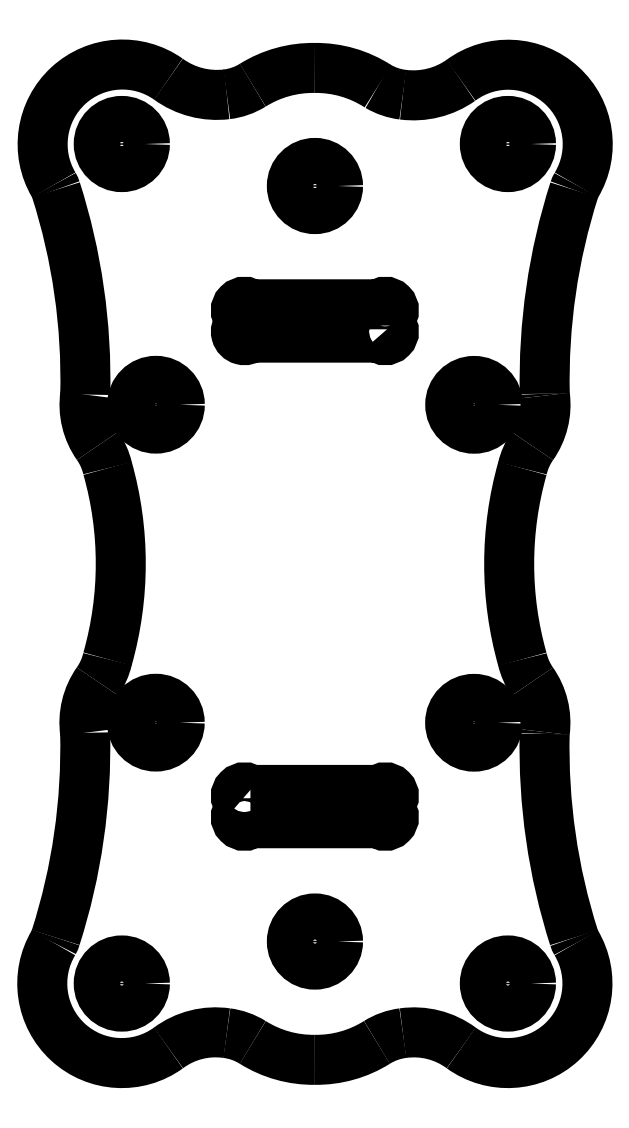
<metadata>
{"format":"dxf","ext":"dxf","renderer":"ezdxf+matplotlib","layout":"modelspace","background":"white","min_lineweight":24,"dpi":150}
</metadata>
<code>
0
SECTION
2
ENTITIES
0
LWPOLYLINE
8
0
90
8
70
1
43
0
10
5.084
20
-12.03
10
13.18
20
-12.03
42
-1
10
13.94
20
-12.78
10
13.94
20
-13.37
42
-1
10
13.18
20
-14.12
10
5.084
20
-14.12
42
-1
10
4.328
20
-13.37
10
4.328
20
-12.78
42
-1
0
CIRCLE
8
0
10
9.139
20
-21.56
30
0
40
1.45
210
0
220
0
230
1
0
CIRCLE
8
0
10
9.139
20
25.94
30
0
40
1.45
210
0
220
0
230
1
0
LWPOLYLINE
8
0
90
8
70
1
43
0
10
13.94
20
17.16
42
-1
10
13.18
20
16.41
10
5.084
20
16.41
42
-1
10
4.328
20
17.16
10
4.328
20
17.74
42
-1
10
5.084
20
18.5
10
13.18
20
18.5
42
-1
10
13.94
20
17.74
0
ARC
8
0
10
-3.121
20
35.67
30
0
40
3.997
210
0
220
-0
230
-1
50
238.1
51
263.2
0
CIRCLE
8
0
10
21.27
20
28.58
30
0
40
1.45
210
0
220
0
230
1
0
ARC
8
0
10
9.228
20
-21.83
30
0
40
7.162
210
0
220
0
230
1
50
269.2
51
302.1
0
CIRCLE
8
0
10
21.27
20
-24.2
30
0
40
1.45
210
0
220
0
230
1
0
ARC
8
0
10
-15.16
20
-31.29
30
0
40
4
210
0
220
0
230
-1
50
57.88
51
82.93
0
ARC
8
0
10
-15.37
20
-32.25
30
0
40
4.983
210
0
220
0
230
-1
50
81.92
51
126.5
0
CIRCLE
8
0
10
-3.002
20
28.58
30
0
40
1.45
210
0
220
0
230
1
0
CIRCLE
8
0
10
-3.002
20
-24.2
30
0
40
1.45
210
0
220
0
230
1
0
ARC
8
0
10
-2.886
20
-32.21
30
0
40
4.941
210
0
220
0
230
-1
50
53.26
51
98.28
0
ARC
8
0
10
21.29
20
28.56
30
0
40
4.998
210
-0
220
0
230
1
50
-30.89
51
126.5
0
ARC
8
0
10
-0.8564
20
12.19
30
0
40
4.49
210
0
220
0
230
1
50
171.8
51
215.2
0
ARC
8
0
10
-2.965
20
28.56
30
0
40
5.014
210
0
220
-0
230
1
50
54.74
51
210.6
0
ARC
8
0
10
9.039
20
-21.83
30
0
40
7.162
210
0
220
0
230
1
50
237.9
51
270.8
0
ARC
8
0
10
-3.002
20
-24.2
30
0
40
5
210
0
220
0
230
1
50
149.1
51
305.9
0
ARC
8
0
10
-15.33
20
36.82
30
0
40
5.18
210
0
220
-0
230
-1
50
234.8
51
277.4
0
ARC
8
0
10
-3.105
20
-31.29
30
0
40
4
210
0
220
0
230
-1
50
97.07
51
122.1
0
ARC
8
0
10
-2.974
20
36.84
30
0
40
5.177
210
0
220
-0
230
-1
50
263.1
51
306
0
ARC
8
0
10
7.802
20
7.293
30
0
40
4.008
210
0
220
0
230
-1
50
144.8
51
167
0
ARC
8
0
10
21.27
20
-24.2
30
0
40
5
210
0
220
0
230
1
50
-125.9
51
30.67
0
ARC
8
0
10
9.019
20
26.21
30
0
40
7.154
210
0
220
-0
230
1
50
89.07
51
122
0
ARC
8
0
10
-15.15
20
35.66
30
0
40
4.015
210
-0
220
0
230
-1
50
276.9
51
300.6
0
ARC
8
0
10
9.212
20
26.21
30
0
40
7.149
210
0
220
-0
230
1
50
57.03
51
90.61
0
ARC
8
0
10
19.14
20
12.18
30
0
40
4.49
210
0
220
0
230
1
50
-35.23
51
7.43
0
ARC
8
0
10
-26.09
20
7.282
30
0
40
4.008
210
0
220
0
230
-1
50
13.06
51
35.2
0
ARC
8
0
10
-44.51
20
13.78
30
0
40
39.22
210
0
220
0
230
1
50
-1.398
51
17.69
0
ARC
8
0
10
-8.573
20
25.25
30
0
40
1.5
210
0
220
-0
230
1
50
17.69
51
30.59
0
ARC
8
0
10
26.87
20
25.23
30
0
40
1.5
210
0
220
0
230
1
50
149.4
51
162.3
0
ARC
8
0
10
62.8
20
13.75
30
0
40
39.22
210
0
220
0
230
1
50
162.3
51
181.3
0
ARC
8
0
10
26.88
20
-20.87
30
0
40
1.521
210
0
220
0
230
1
50
196.9
51
210.5
0
ARC
8
0
10
62.79
20
-9.4
30
0
40
39.22
210
0
220
0
230
1
50
178.7
51
197.7
0
ARC
8
0
10
19.14
20
-7.804
30
0
40
4.49
210
0
220
0
230
1
50
-7.467
51
35.19
0
ARC
8
0
10
-26.08
20
-2.909
30
0
40
4.008
210
-0
220
0
230
-1
50
324.8
51
347
0
ARC
8
0
10
24.68
20
-8.531
30
0
40
1.1
210
0
220
0
230
1
50
172.5
51
178.7
0
ARC
8
0
10
24.69
20
12.9
30
0
40
1.1
210
0
220
0
230
1
50
181.3
51
187.4
0
ARC
8
0
10
-8.605
20
-20.9
30
0
40
1.504
210
-0
220
0
230
1
50
330.8
51
344.1
0
ARC
8
0
10
-44.51
20
-9.366
30
0
40
39.22
210
0
220
0
230
1
50
-17.73
51
1.362
0
ARC
8
0
10
-0.8628
20
-7.798
30
0
40
4.49
210
0
220
0
230
1
50
144.8
51
188.1
0
ARC
8
0
10
7.806
20
-2.898
30
0
40
4.008
210
0
220
0
230
-1
50
193.1
51
215.2
0
ARC
8
0
10
43.4
20
2.181
30
0
40
22.05
210
0
220
0
230
1
50
164.2
51
195.8
0
ARC
8
0
10
-25.12
20
2.203
30
0
40
22.05
210
0
220
0
230
1
50
-15.81
51
15.77
0
CIRCLE
8
0
10
-0.8564
20
12.19
30
0
40
1.5
210
0
220
0
230
1
0
CIRCLE
8
0
10
-0.8628
20
-7.798
30
0
40
1.5
210
0
220
0
230
1
0
CIRCLE
8
0
10
19.14
20
12.18
30
0
40
1.5
210
0
220
0
230
1
0
CIRCLE
8
0
10
19.14
20
-7.804
30
0
40
1.5
210
0
220
0
230
1
0
ENDSEC
0
EOF

</code>
